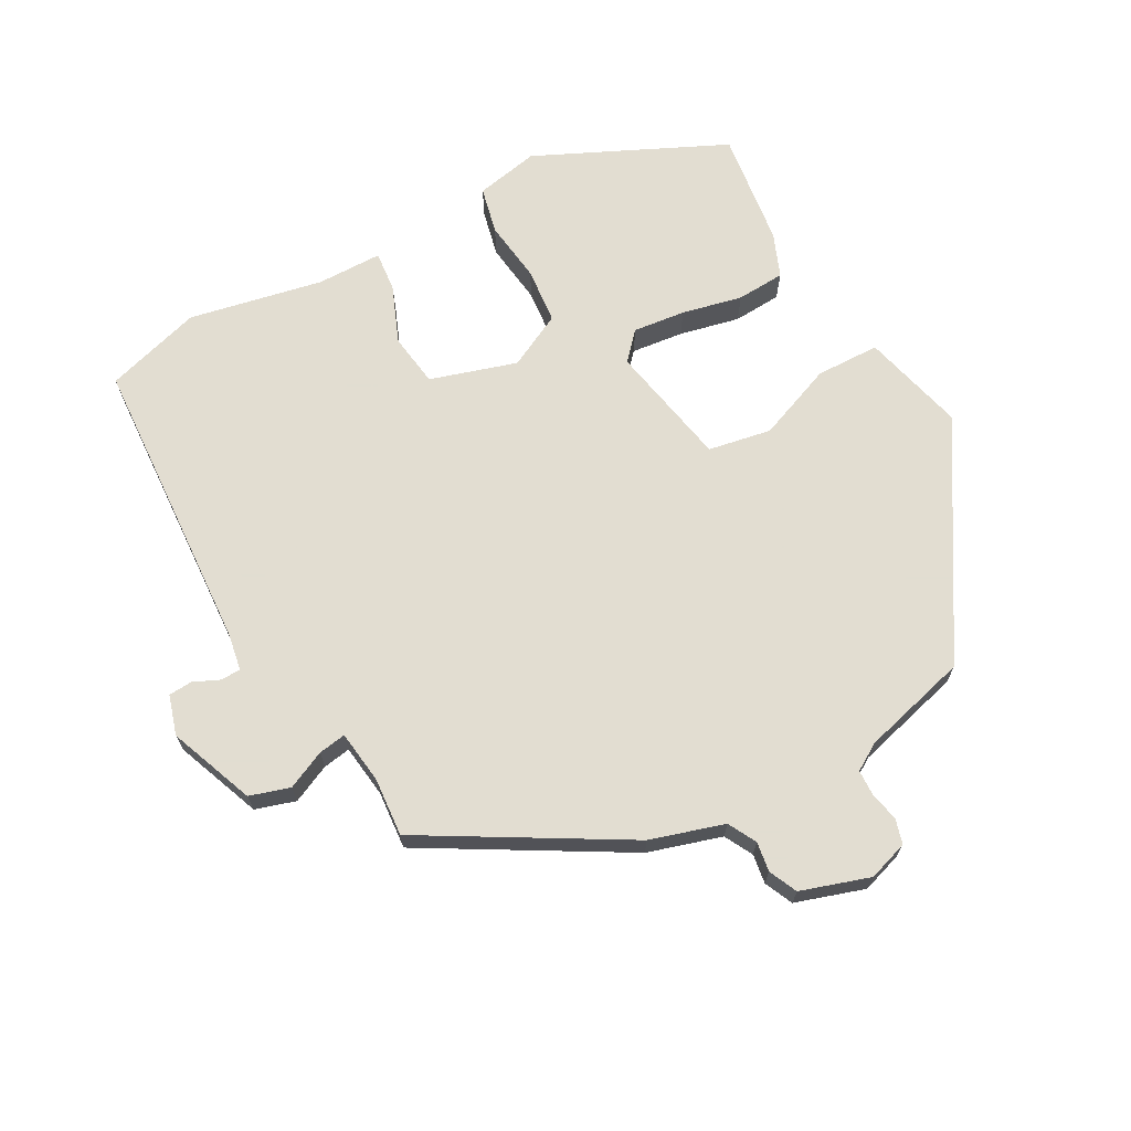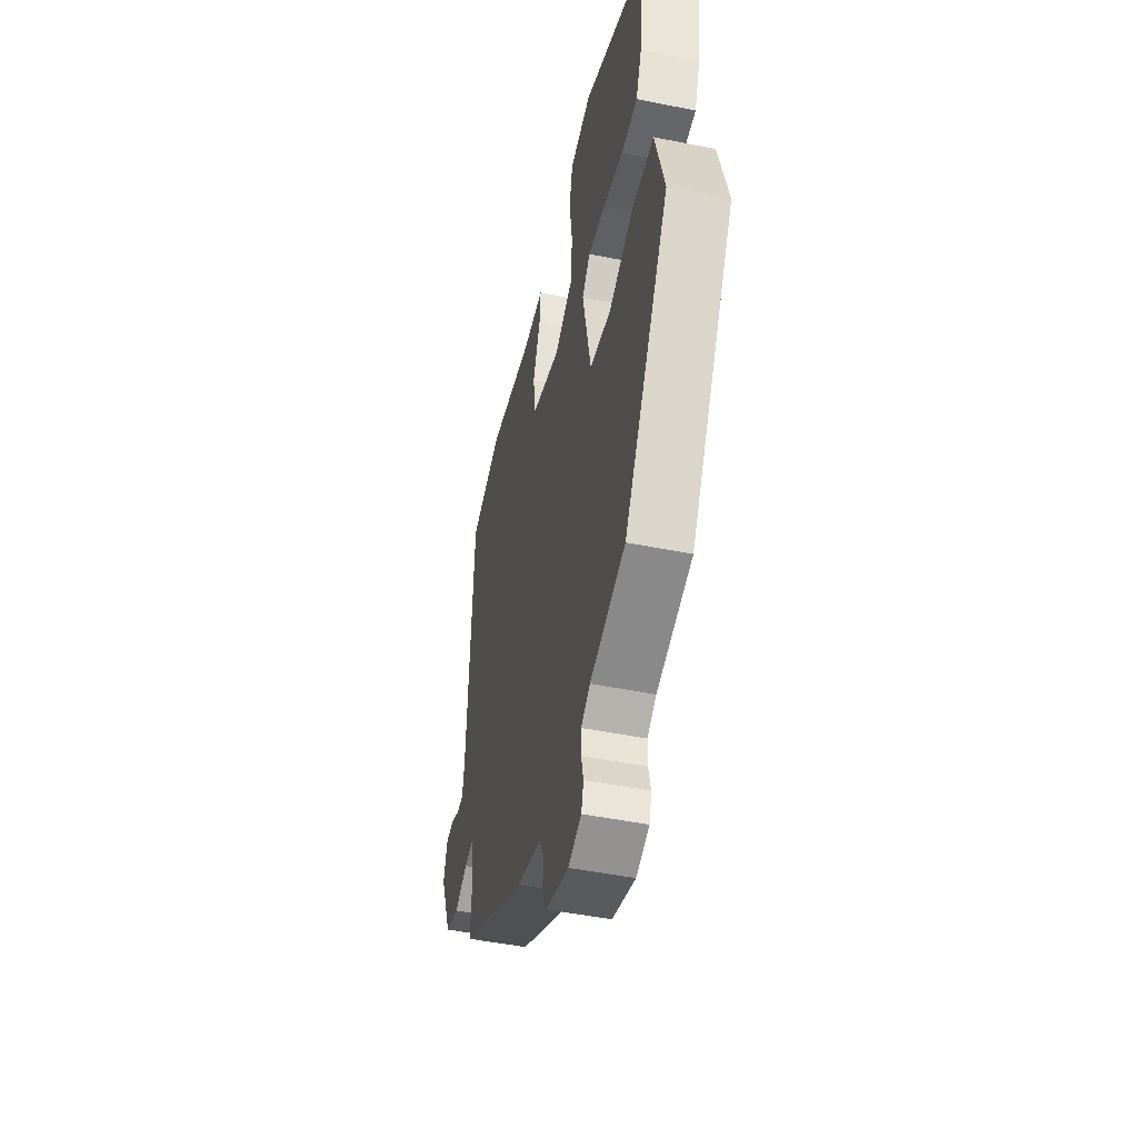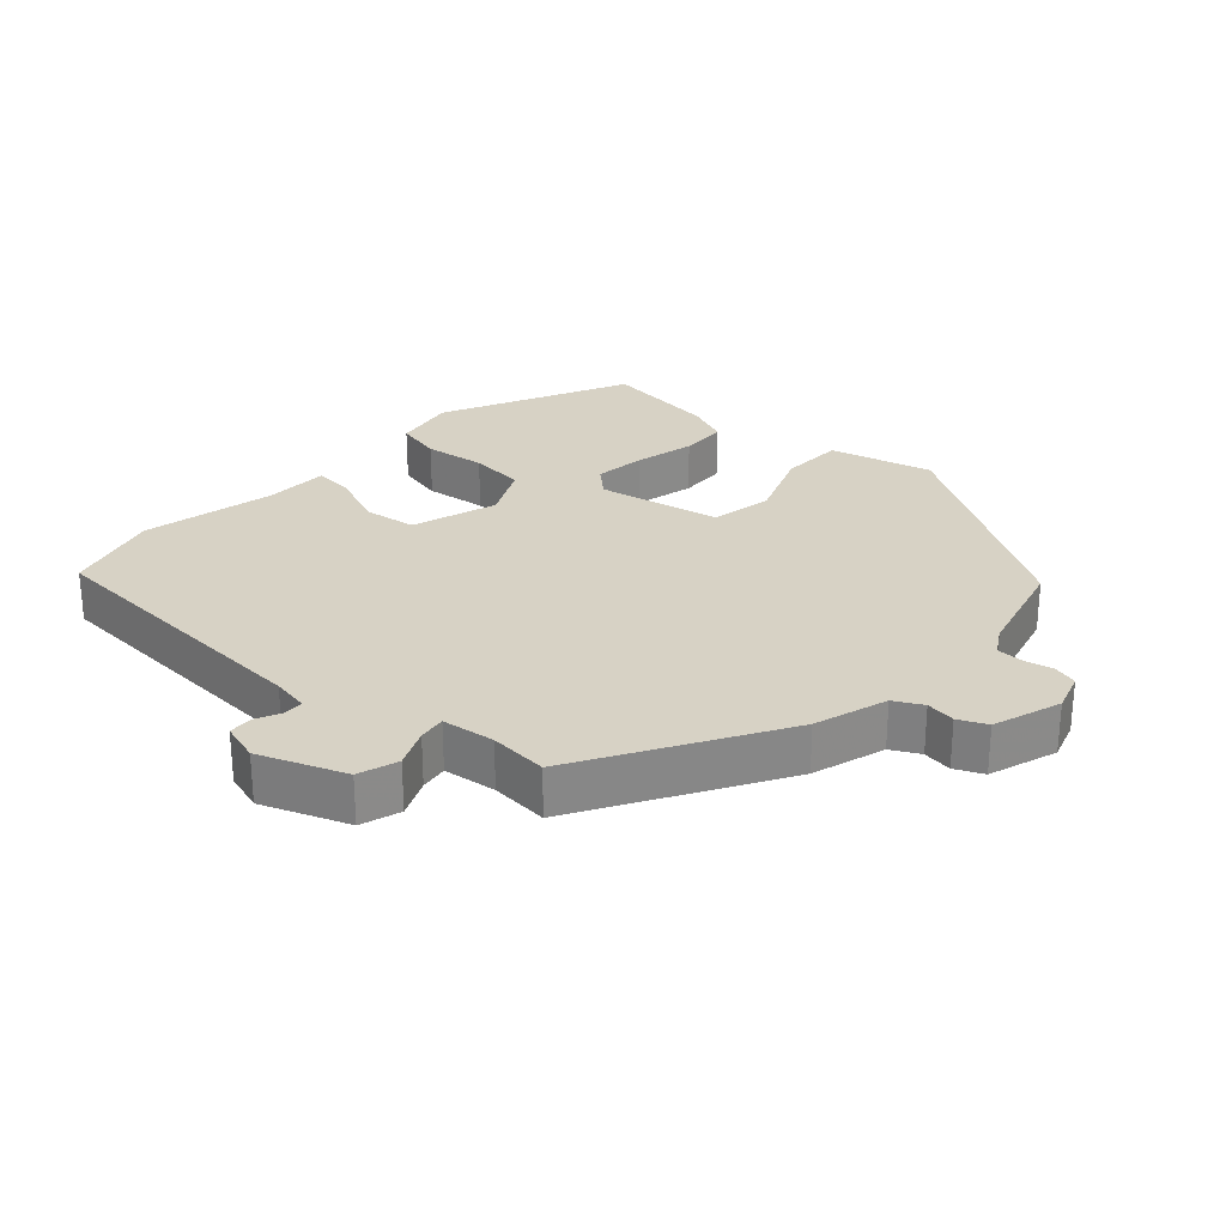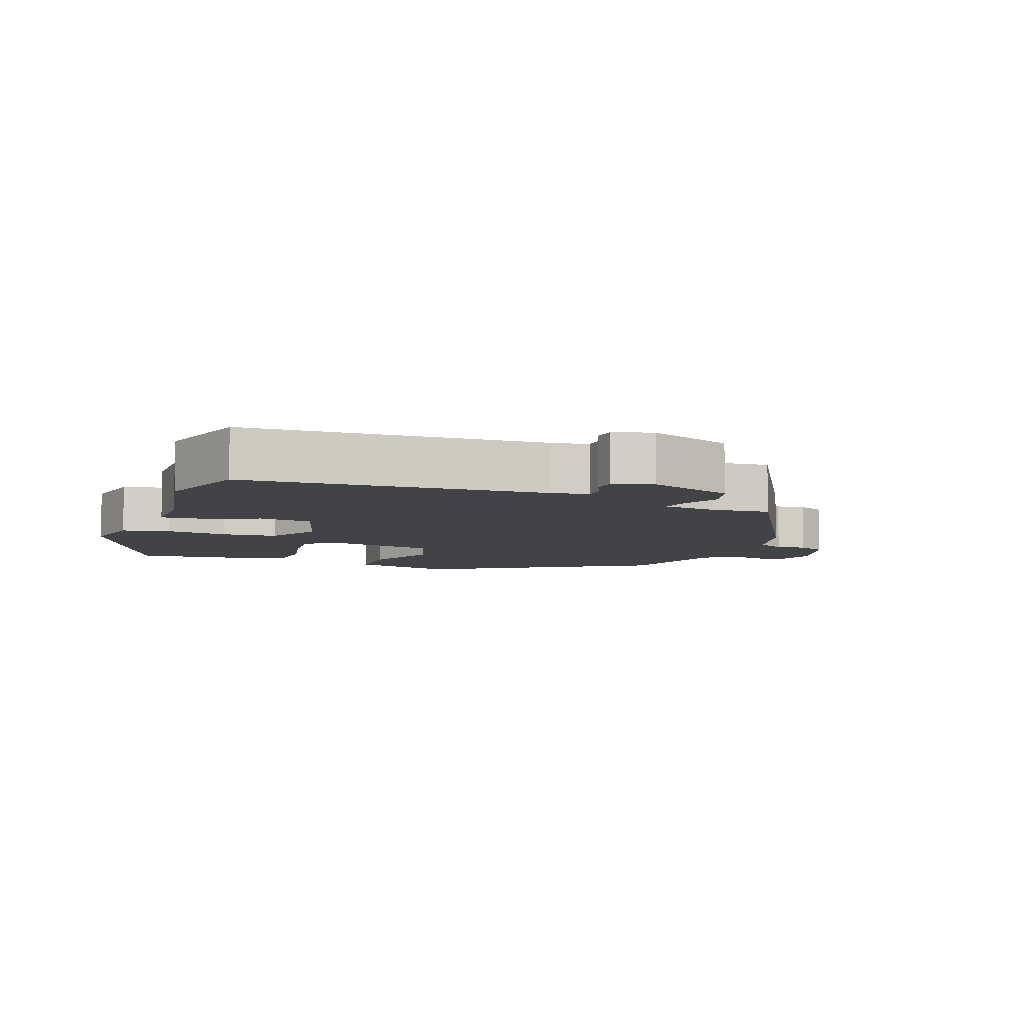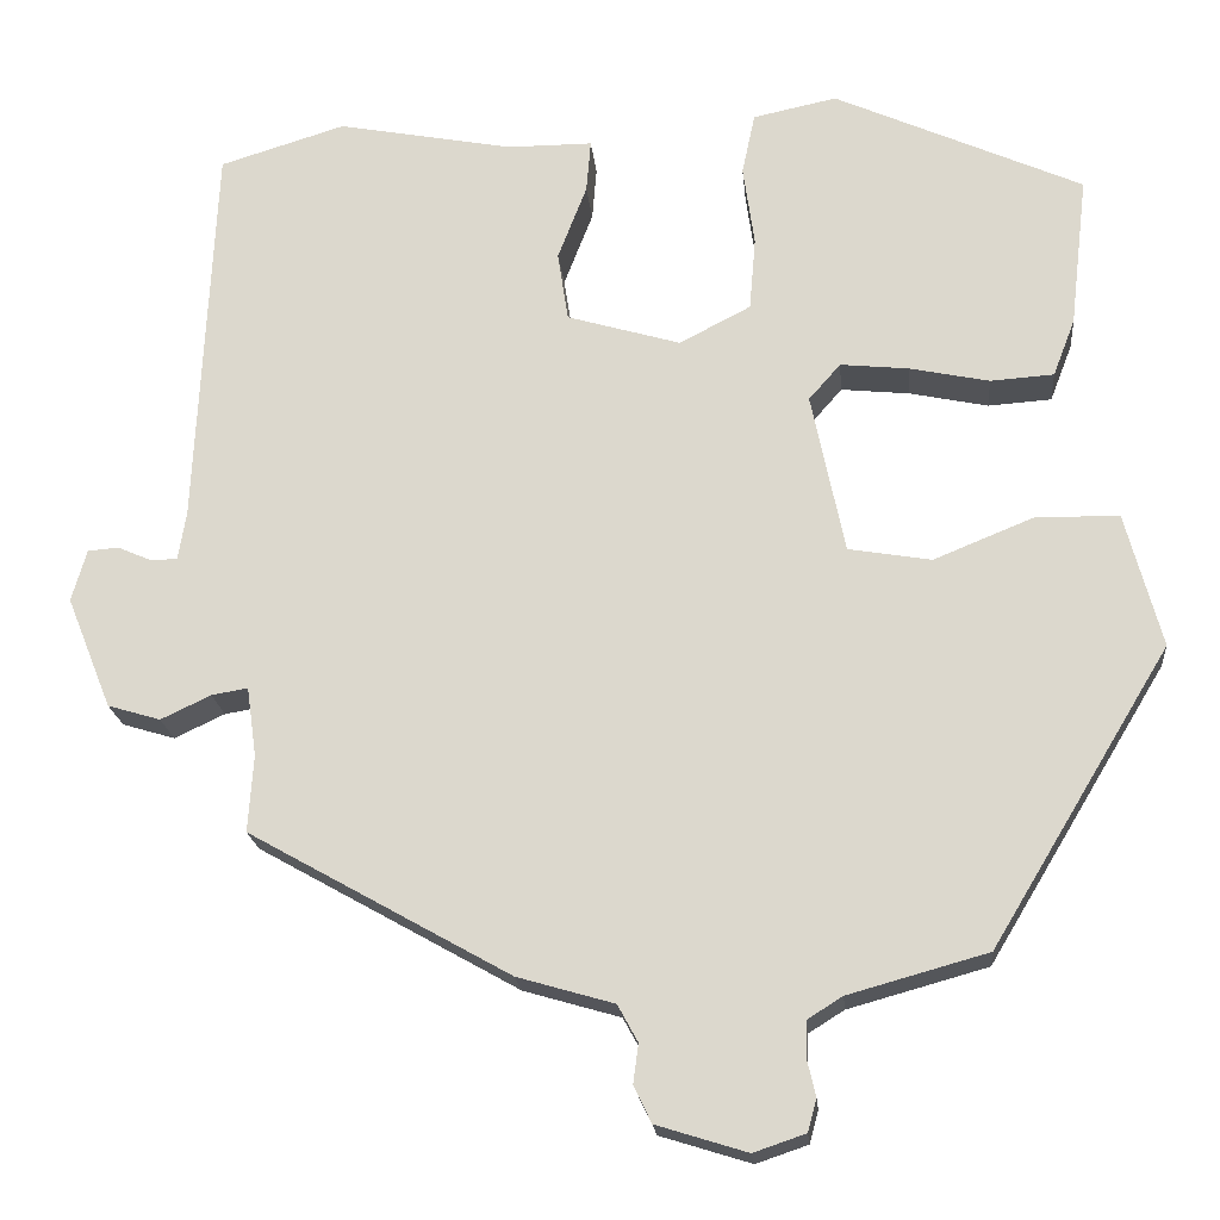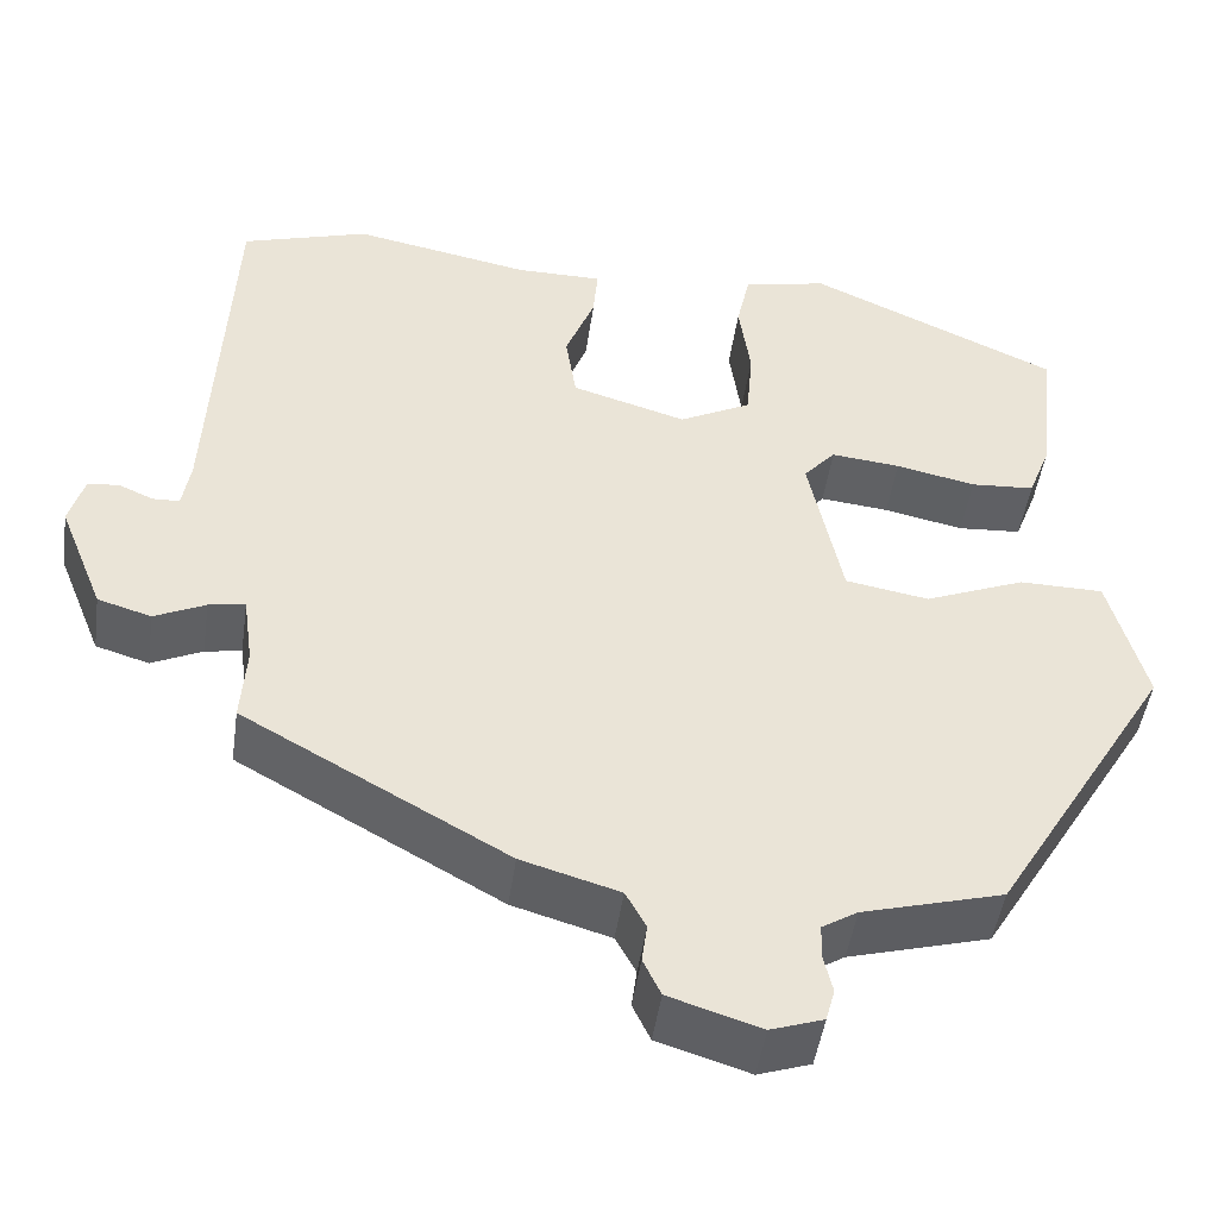
<metadata>
{"format":"obj","ext":"obj","renderer":"f3d","projection":"perspective","resolution":1024,"background":"white","views":[{"elev":68.6,"azim":151.9,"up":"+Y"},{"elev":-47.8,"azim":-102.8,"up":"+Z"},{"elev":27.2,"azim":133.1,"up":"+Y"},{"elev":-7.1,"azim":69.8,"up":"+Y"},{"elev":-19.7,"azim":-174.7,"up":"+Z"},{"elev":-47.3,"azim":171.9,"up":"+Z"}]}
</metadata>
<code>
v -0.344 0.07 -0.481
v -0.546 0.07 -0.146
v -0.505 0.07 0.007
v -0.41 0.07 0.008
v -0.297 0.07 -0.038
v -0.203 0.07 -0.022
v -0.165 0.07 0.161
v -0.201 0.07 0.202
v -0.279 0.07 0.194
v -0.369 0.07 0.175
v -0.441 0.07 0.18
v -0.466 0.07 0.245
v -0.486 0.07 0.417
v -0.204 0.07 0.544
v -0.109 0.07 0.524
v -0.094 0.07 0.454
v -0.107 0.07 0.362
v -0.1 0.07 0.279
v -0.019 0.07 0.237
v 0.11 0.07 0.275
v 0.122 0.07 0.354
v 0.089 0.07 0.439
v 0.084 0.07 0.499
v 0.181 0.07 0.499
v 0.381 0.07 0.537
v 0.524 0.07 0.493
v 0.545 0.07 0.049
v 0.554 0.07 -0.007
v 0.584 0.07 -0.008
v 0.623 0.07 0.009
v 0.658 0.07 0.006
v 0.675 0.07 -0.053
v 0.624 0.07 -0.18
v 0.564 0.07 -0.198
v 0.507 0.07 -0.171
v 0.466 0.07 -0.164
v 0.455 0.07 -0.243
v 0.461 0.07 -0.33
v 0.164 0.07 -0.497
v 0.054 0.07 -0.529
v 0.031 0.07 -0.571
v 0.037 0.07 -0.615
v 0.017 0.07 -0.657
v -0.086 0.07 -0.689
v -0.145 0.07 -0.669
v -0.155 0.07 -0.632
v -0.145 0.07 -0.589
v -0.146 0.07 -0.55
v -0.186 0.07 -0.525
v -0.344 0 -0.481
v -0.546 0 -0.146
v -0.505 0 0.007
v -0.41 0 0.008
v -0.297 0 -0.038
v -0.203 0 -0.022
v -0.165 0 0.161
v -0.201 0 0.202
v -0.279 0 0.194
v -0.369 0 0.175
v -0.441 0 0.18
v -0.466 0 0.245
v -0.486 0 0.417
v -0.204 0 0.544
v -0.109 0 0.524
v -0.094 0 0.454
v -0.107 0 0.362
v -0.1 0 0.279
v -0.019 0 0.237
v 0.11 0 0.275
v 0.122 0 0.354
v 0.089 0 0.439
v 0.084 0 0.499
v 0.181 0 0.499
v 0.381 0 0.537
v 0.524 0 0.493
v 0.545 0 0.049
v 0.554 0 -0.007
v 0.584 0 -0.008
v 0.623 0 0.009
v 0.658 0 0.006
v 0.675 0 -0.053
v 0.624 0 -0.18
v 0.564 0 -0.198
v 0.507 0 -0.171
v 0.466 0 -0.164
v 0.455 0 -0.243
v 0.461 0 -0.33
v 0.164 0 -0.497
v 0.054 0 -0.529
v 0.031 0 -0.571
v 0.037 0 -0.615
v 0.017 0 -0.657
v -0.086 0 -0.689
v -0.145 0 -0.669
v -0.155 0 -0.632
v -0.145 0 -0.589
v -0.146 0 -0.55
v -0.186 0 -0.525
f 45 46 47
f 44 45 47
f 43 44 47
f 42 43 47
f 41 42 47
f 40 41 47 48
f 40 48 49
f 39 40 49
f 38 39 49
f 37 38 49
f 33 34 35
f 32 33 35
f 31 32 35
f 30 31 35
f 29 30 35
f 28 29 35 36
f 27 28 36
f 26 27 36
f 25 26 36
f 24 25 36
f 24 36 37
f 23 24 37
f 22 23 37
f 21 22 37
f 15 16 17
f 14 15 17
f 13 14 17
f 12 13 17
f 11 12 17
f 10 11 17
f 9 10 17
f 8 9 17 18
f 7 8 18 19
f 3 4 5
f 2 3 5
f 1 2 5
f 49 1 5
f 49 5 6
f 7 19 20
f 6 7 20
f 49 6 20
f 37 49 20
f 20 21 37
f 96 95 94
f 96 94 93
f 96 93 92
f 96 92 91
f 96 91 90
f 97 96 90 89
f 98 97 89
f 98 89 88
f 98 88 87
f 98 87 86
f 84 83 82
f 84 82 81
f 84 81 80
f 84 80 79
f 84 79 78
f 85 84 78 77
f 85 77 76
f 85 76 75
f 85 75 74
f 85 74 73
f 86 85 73
f 86 73 72
f 86 72 71
f 86 71 70
f 66 65 64
f 66 64 63
f 66 63 62
f 66 62 61
f 66 61 60
f 66 60 59
f 66 59 58
f 67 66 58 57
f 68 67 57 56
f 54 53 52
f 54 52 51
f 54 51 50
f 54 50 98
f 55 54 98
f 69 68 56
f 69 56 55
f 69 55 98
f 69 98 86
f 86 70 69
f 1 50 51 2
f 2 51 52 3
f 3 52 53 4
f 4 53 54 5
f 5 54 55 6
f 6 55 56 7
f 7 56 57 8
f 8 57 58 9
f 9 58 59 10
f 10 59 60 11
f 11 60 61 12
f 12 61 62 13
f 13 62 63 14
f 14 63 64 15
f 15 64 65 16
f 16 65 66 17
f 17 66 67 18
f 18 67 68 19
f 19 68 69 20
f 20 69 70 21
f 21 70 71 22
f 22 71 72 23
f 23 72 73 24
f 24 73 74 25
f 25 74 75 26
f 26 75 76 27
f 27 76 77 28
f 28 77 78 29
f 29 78 79 30
f 30 79 80 31
f 31 80 81 32
f 32 81 82 33
f 33 82 83 34
f 34 83 84 35
f 35 84 85 36
f 36 85 86 37
f 37 86 87 38
f 38 87 88 39
f 39 88 89 40
f 40 89 90 41
f 41 90 91 42
f 42 91 92 43
f 43 92 93 44
f 44 93 94 45
f 45 94 95 46
f 46 95 96 47
f 47 96 97 48
f 48 97 98 49
f 49 98 50 1

</code>
